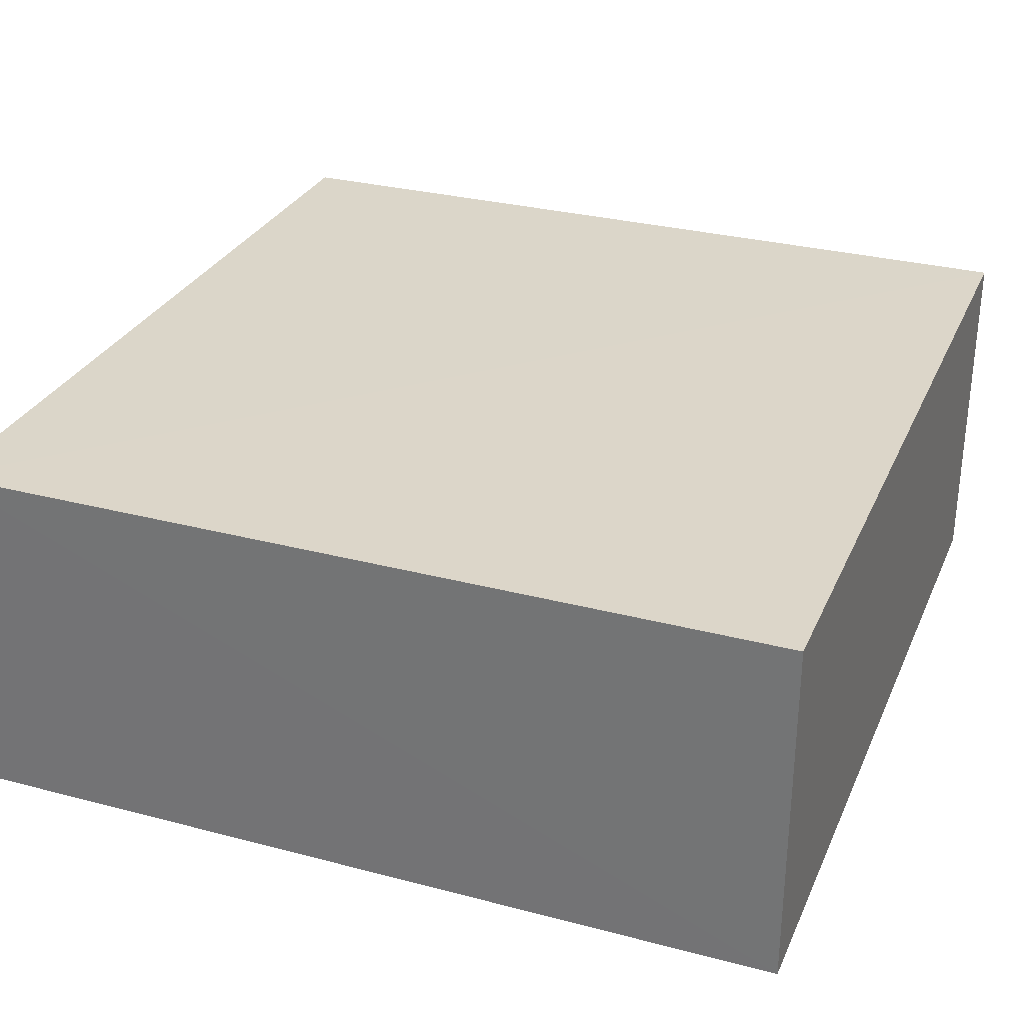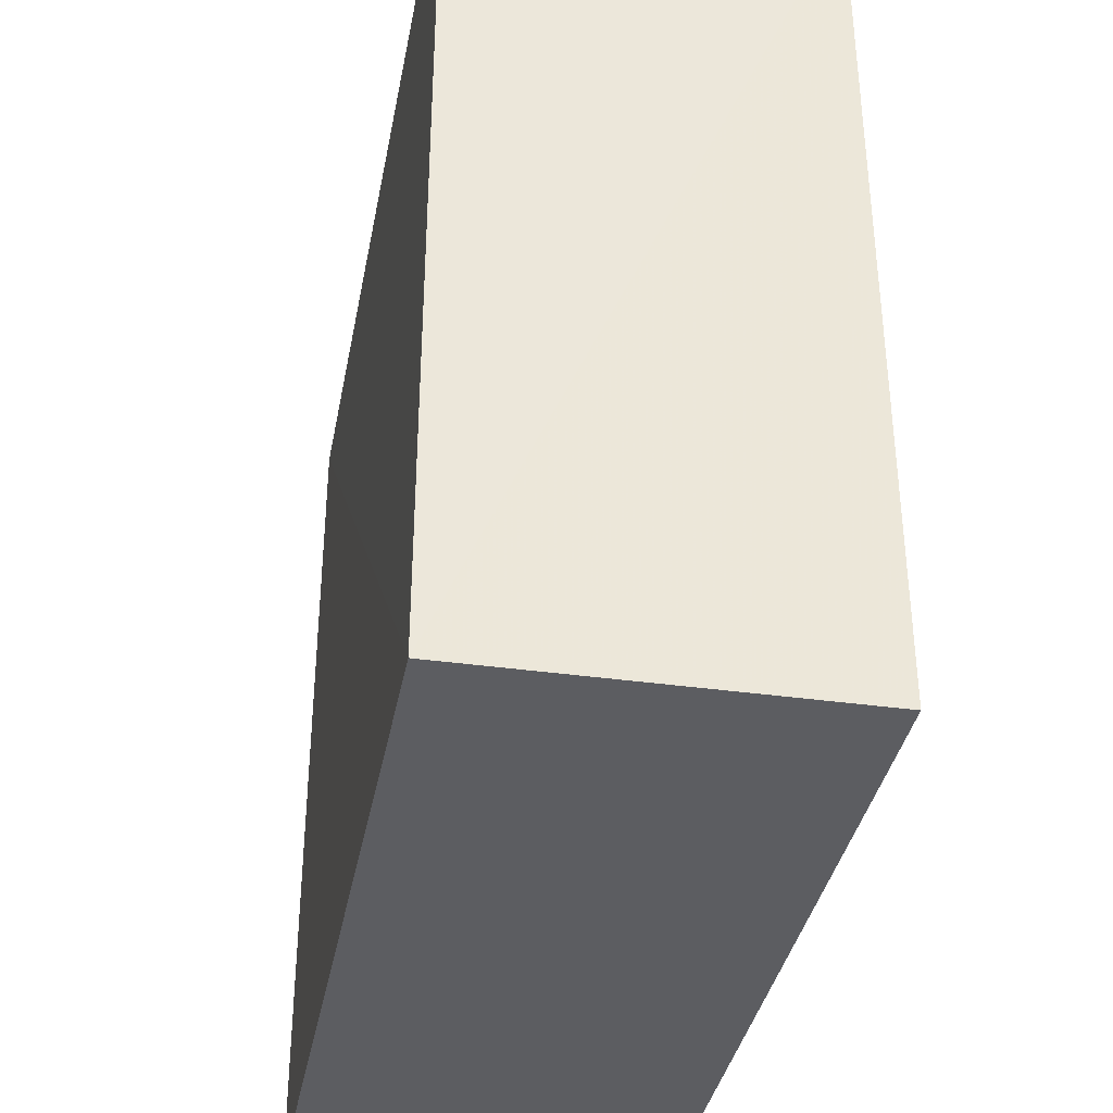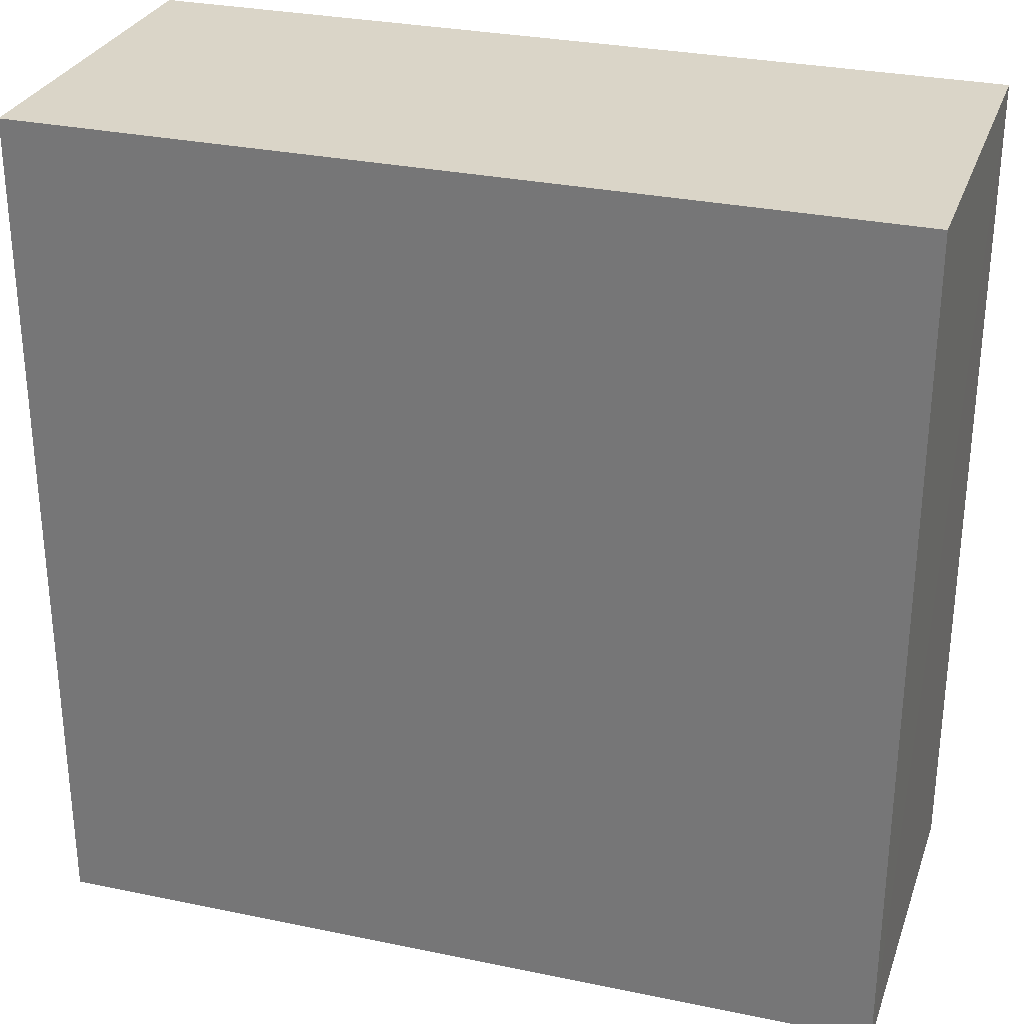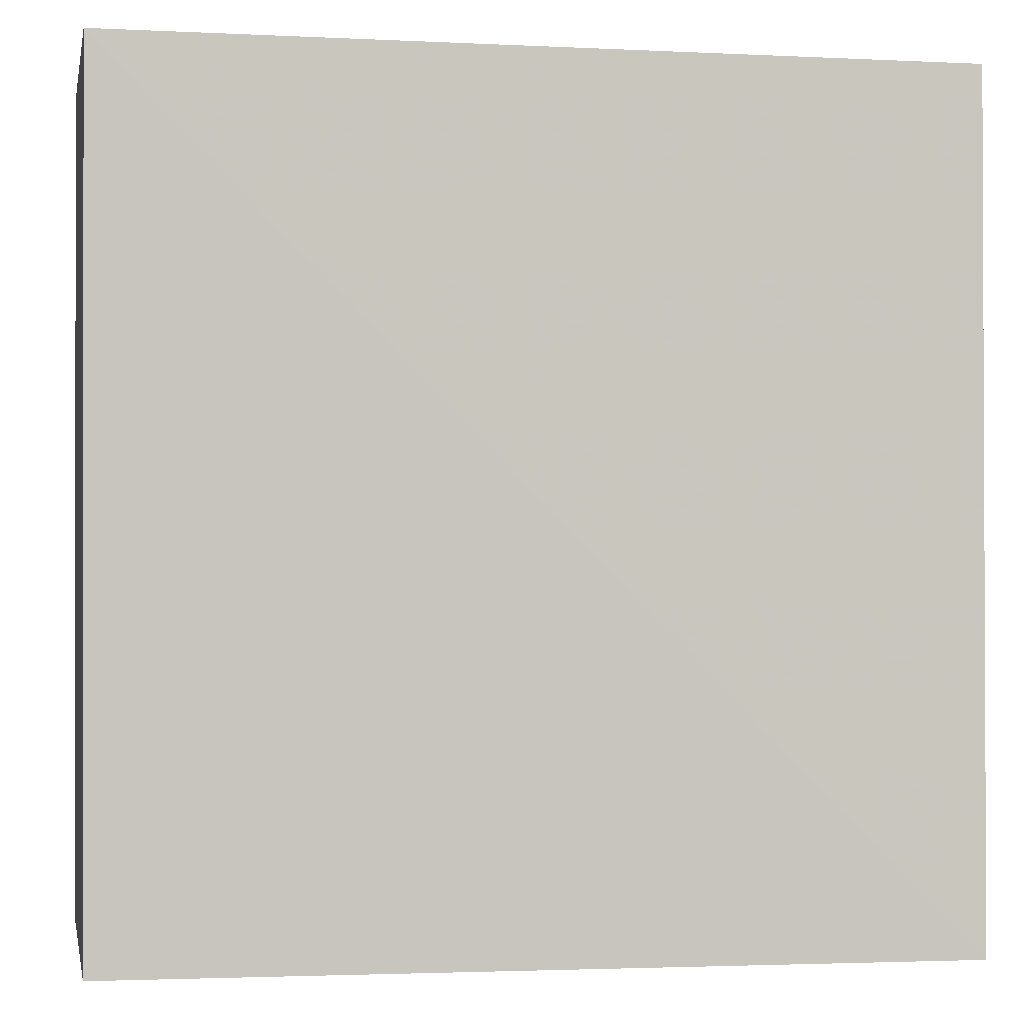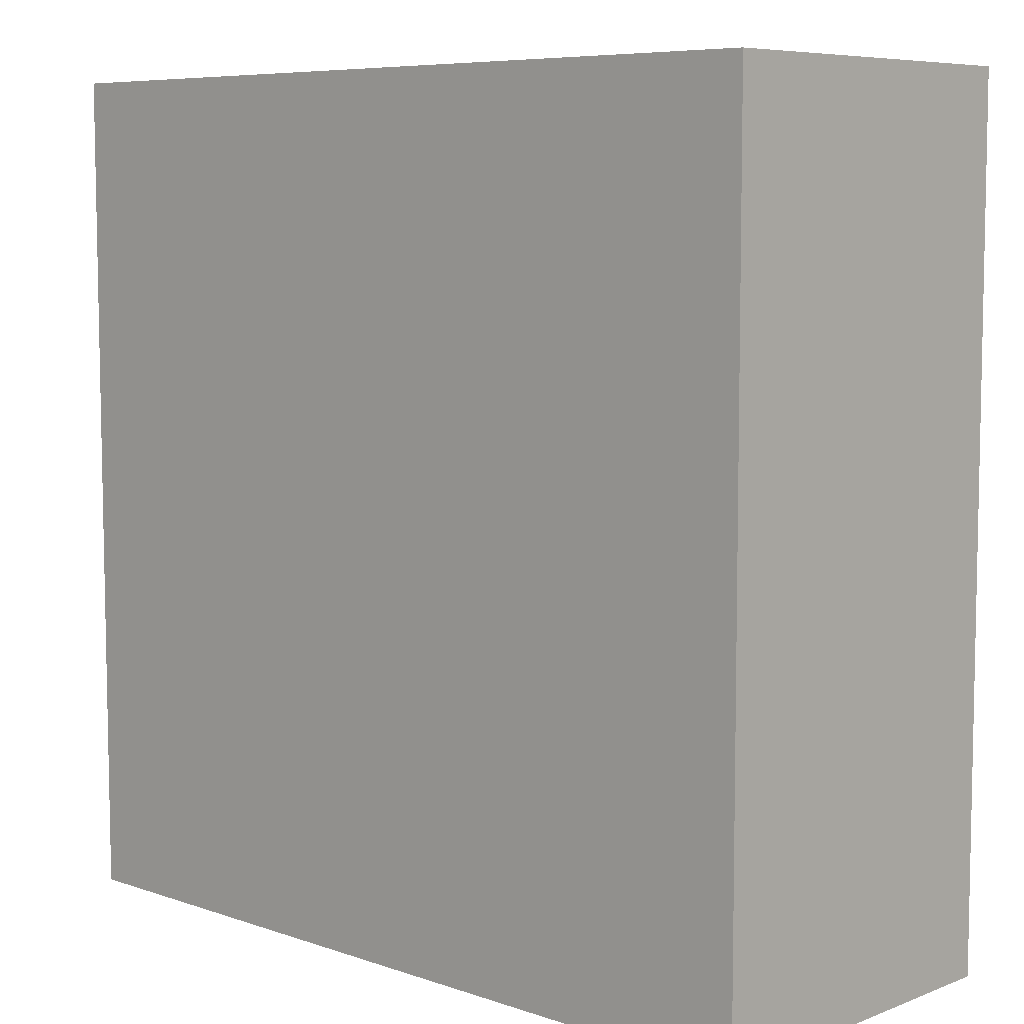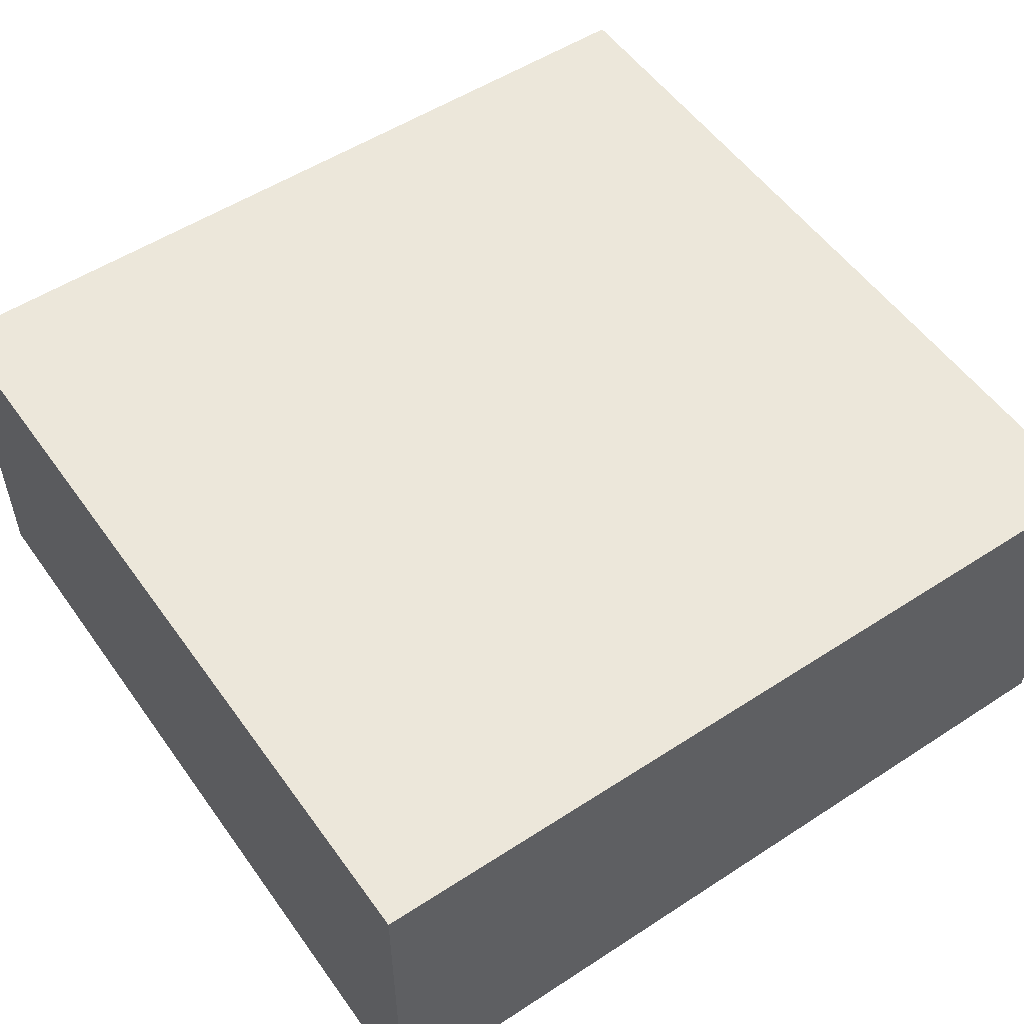
<metadata>
{"format":"obj","ext":"obj","renderer":"f3d","projection":"perspective","resolution":1024,"background":"white","views":[{"elev":30.2,"azim":-69.1,"up":"+Y"},{"elev":-37.1,"azim":-100.6,"up":"+Z"},{"elev":29.2,"azim":17.7,"up":"+Z"},{"elev":-0.7,"azim":168.8,"up":"+Z"},{"elev":7.1,"azim":-136.9,"up":"+Z"},{"elev":53.0,"azim":55.2,"up":"+Y"}]}
</metadata>
<code>
v 0.002058 0.004774 0.03109
v 0.002058 -0.007666 0.03109
v 0.002016 0.0006128 0.002077
v -0.02702 0.00482 0.001789
v -0.02697 0.004774 0.03109
v -0.02701 -0.007634 0.00186
v 0.002016 0.00476 0.002091
v 0.002021 -0.007628 0.002124
v -0.02697 -0.007666 0.03109
f 5 2 1
f 5 1 4
f 6 4 3
f 7 3 4
f 7 4 1
f 8 1 2
f 8 7 1
f 8 3 7
f 8 6 3
f 8 2 6
f 9 5 4
f 9 4 6
f 9 6 2
f 9 2 5

</code>
